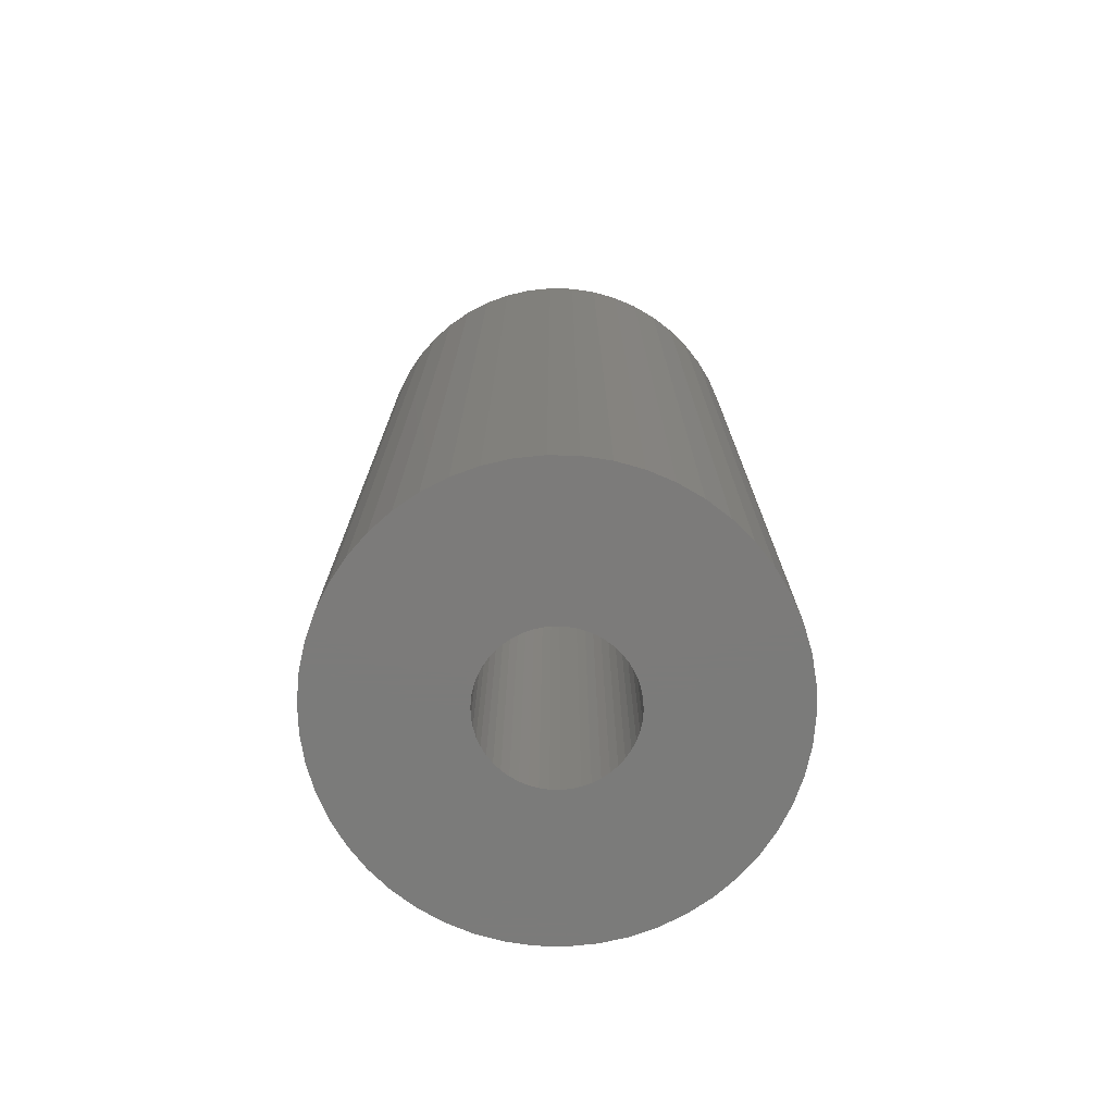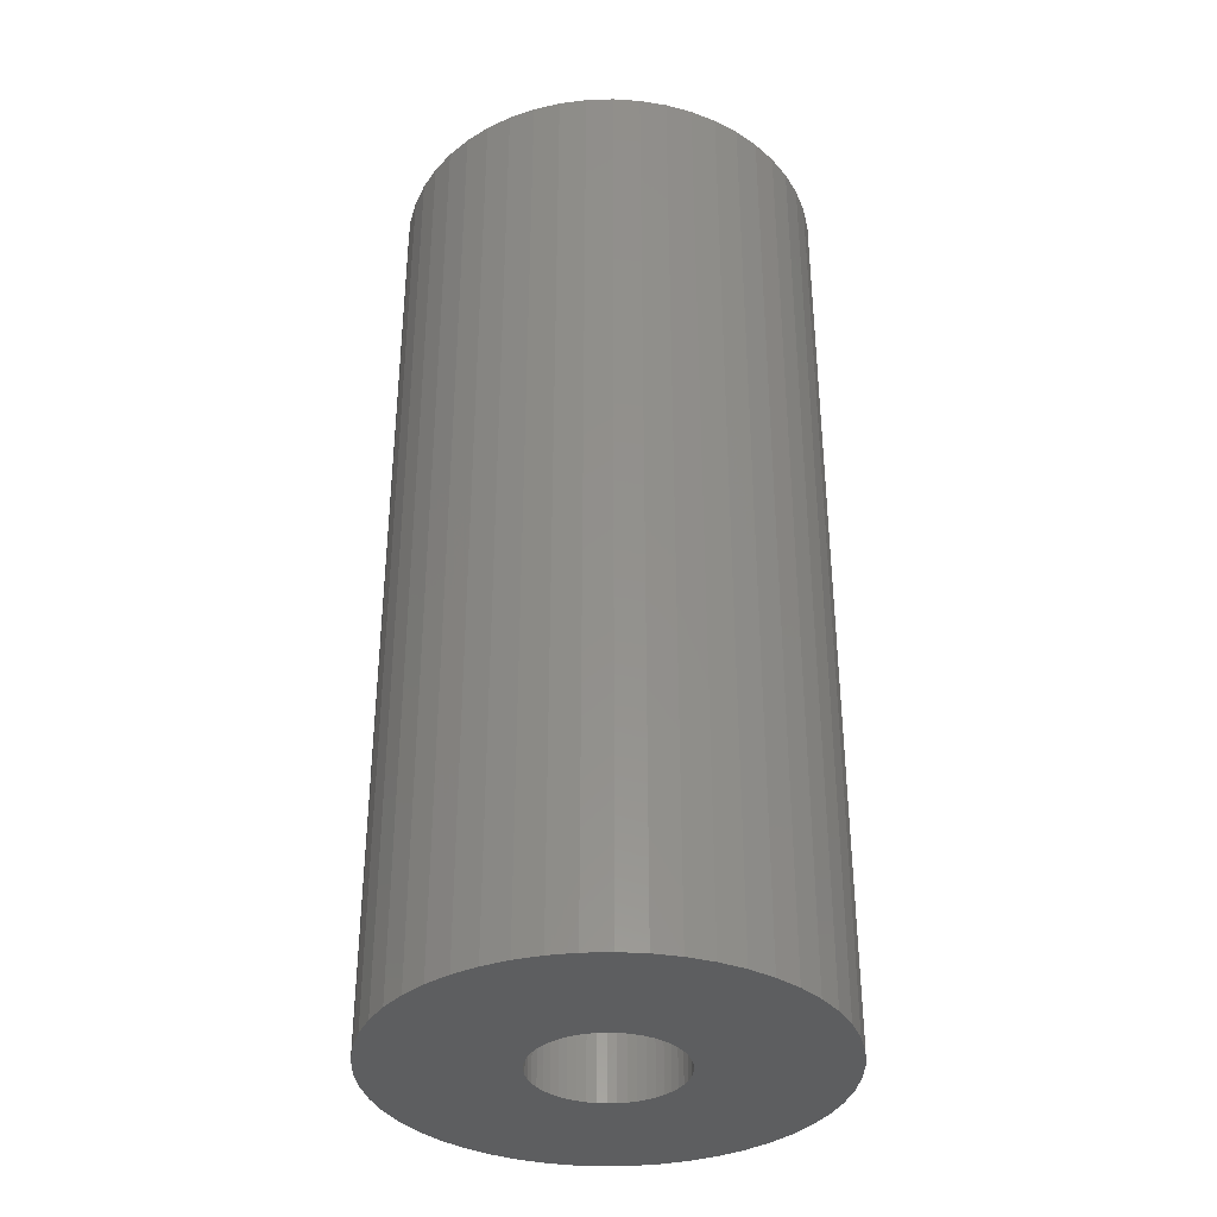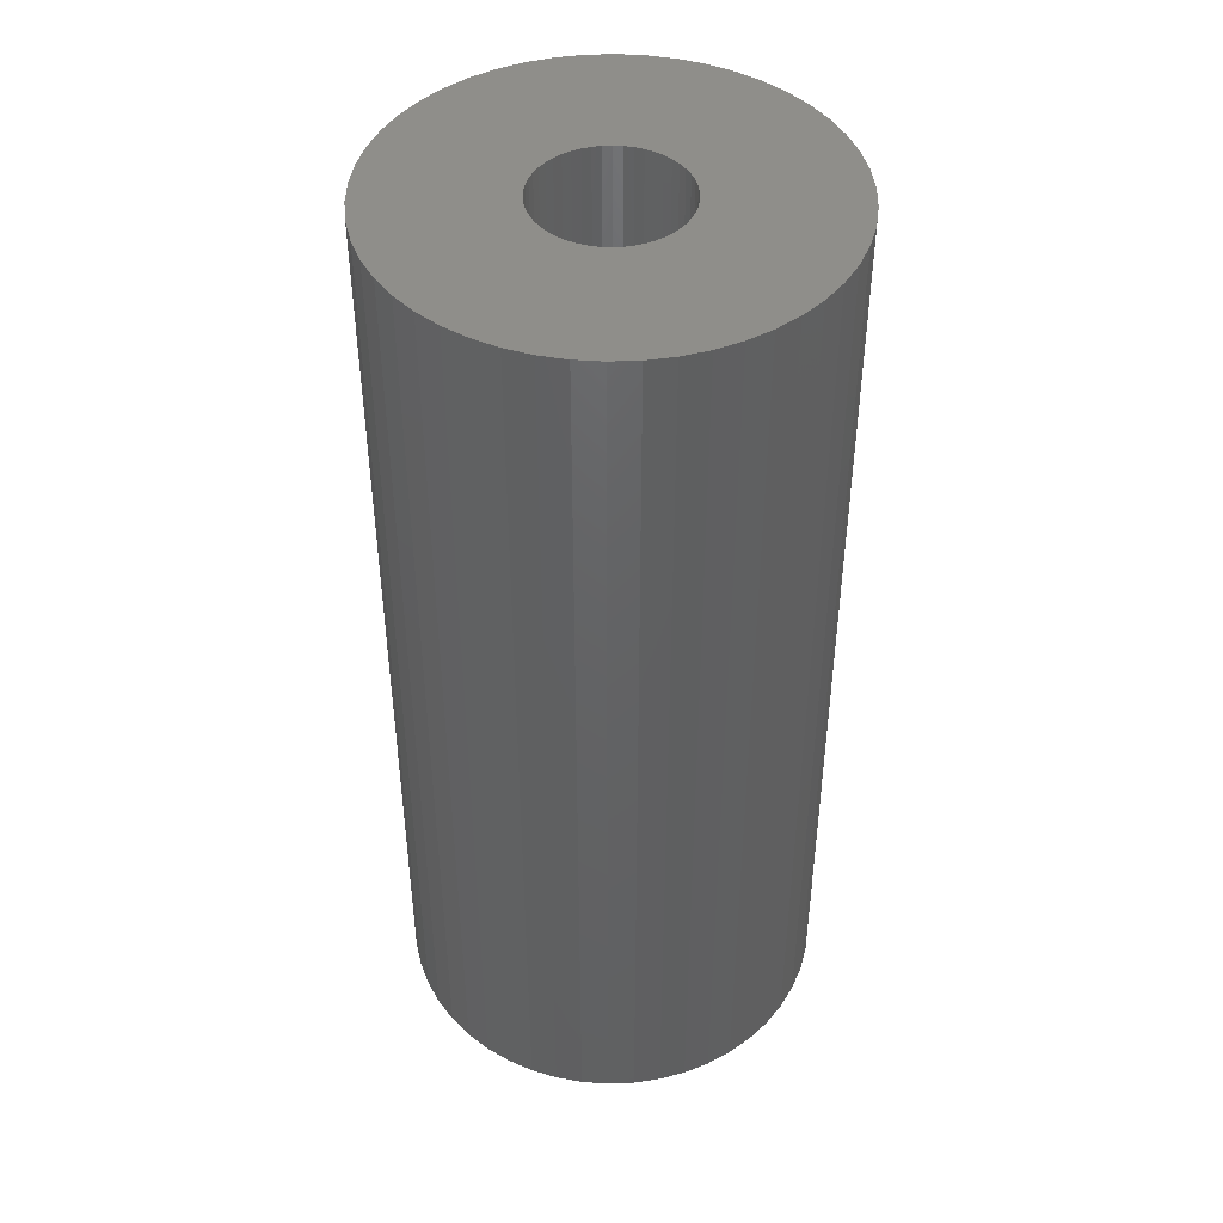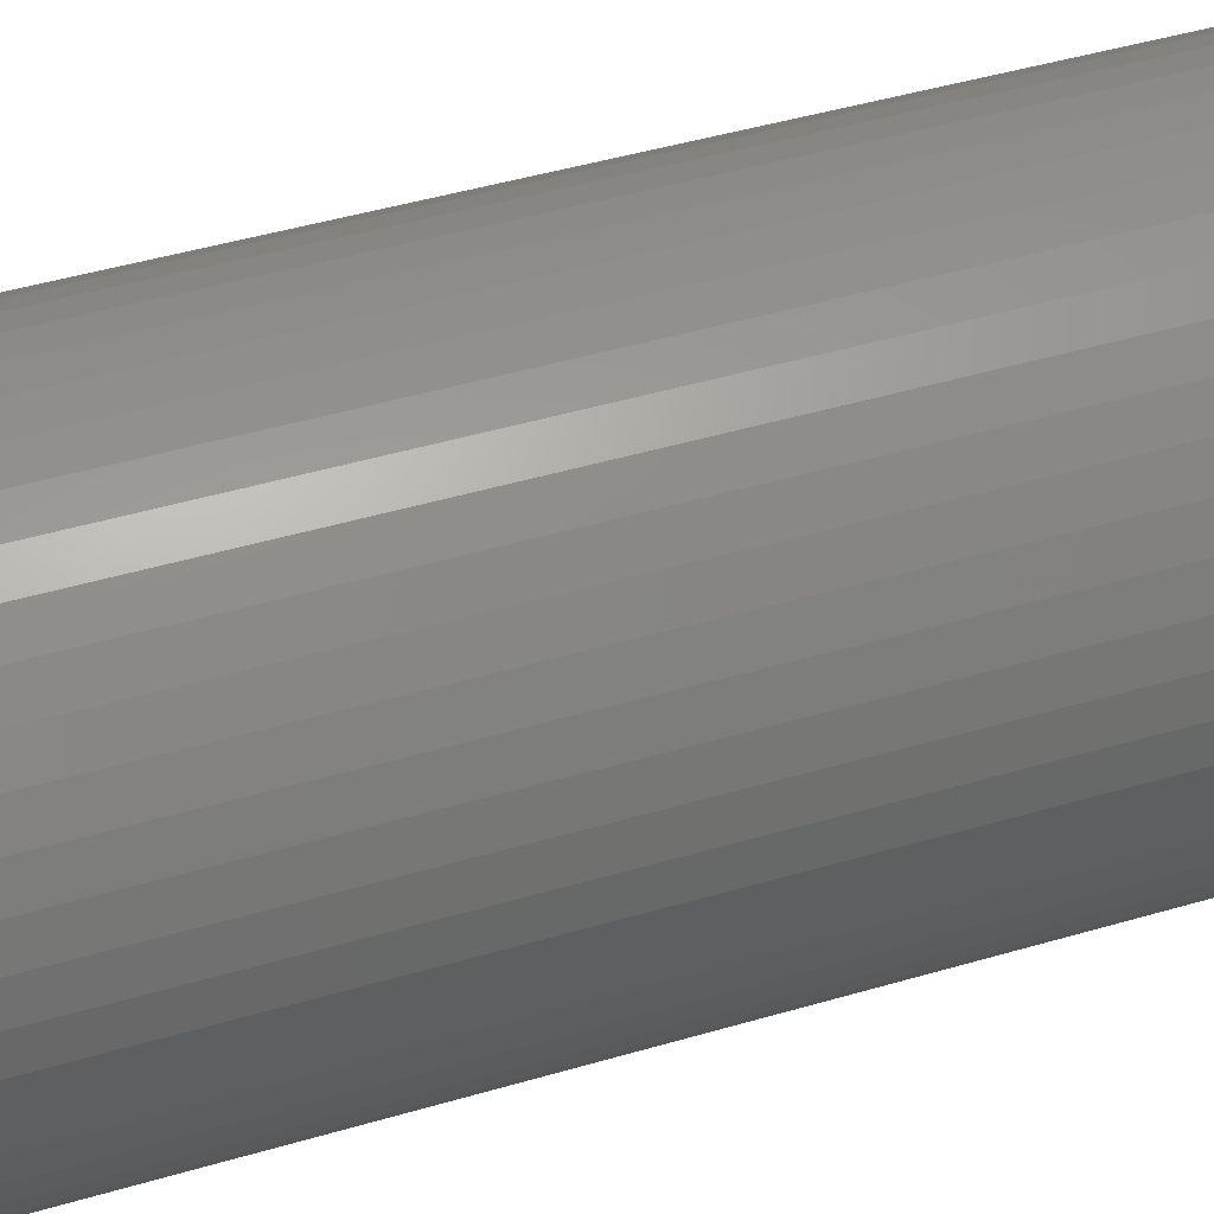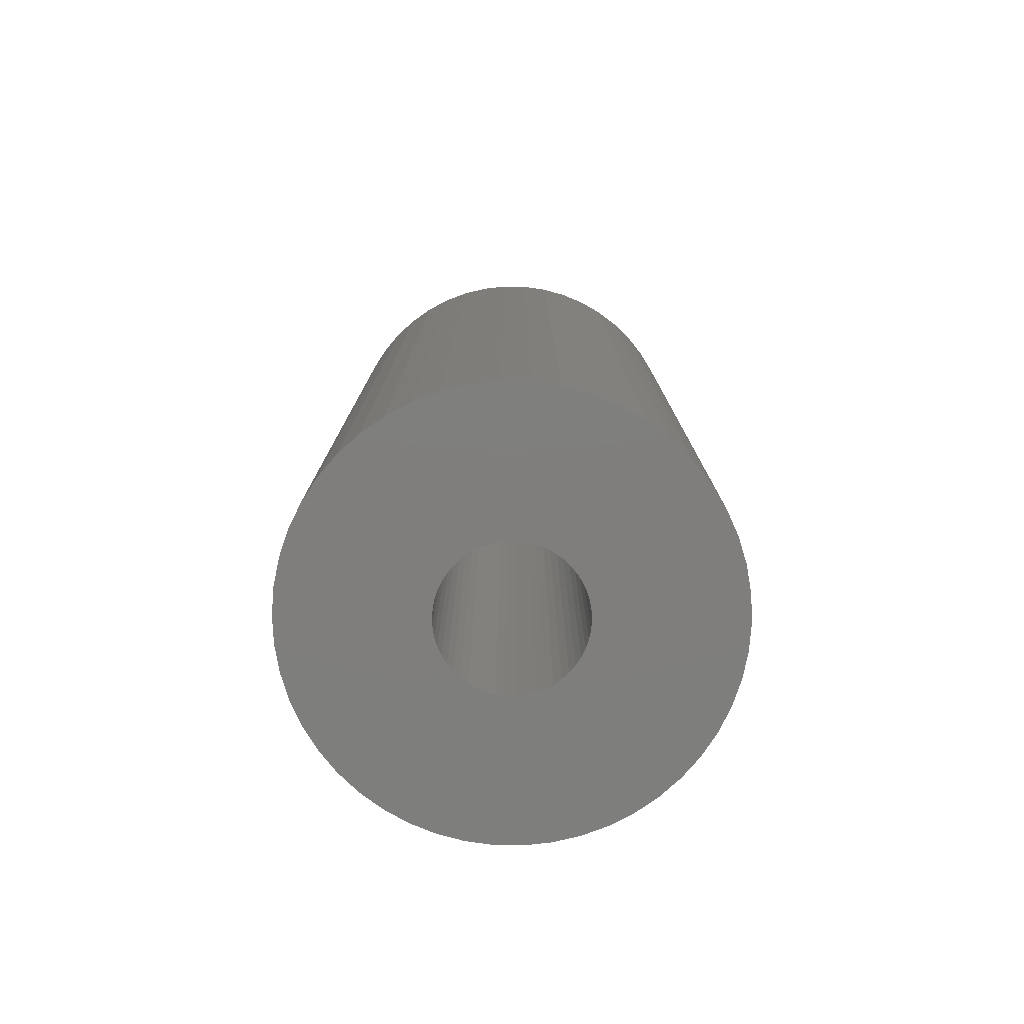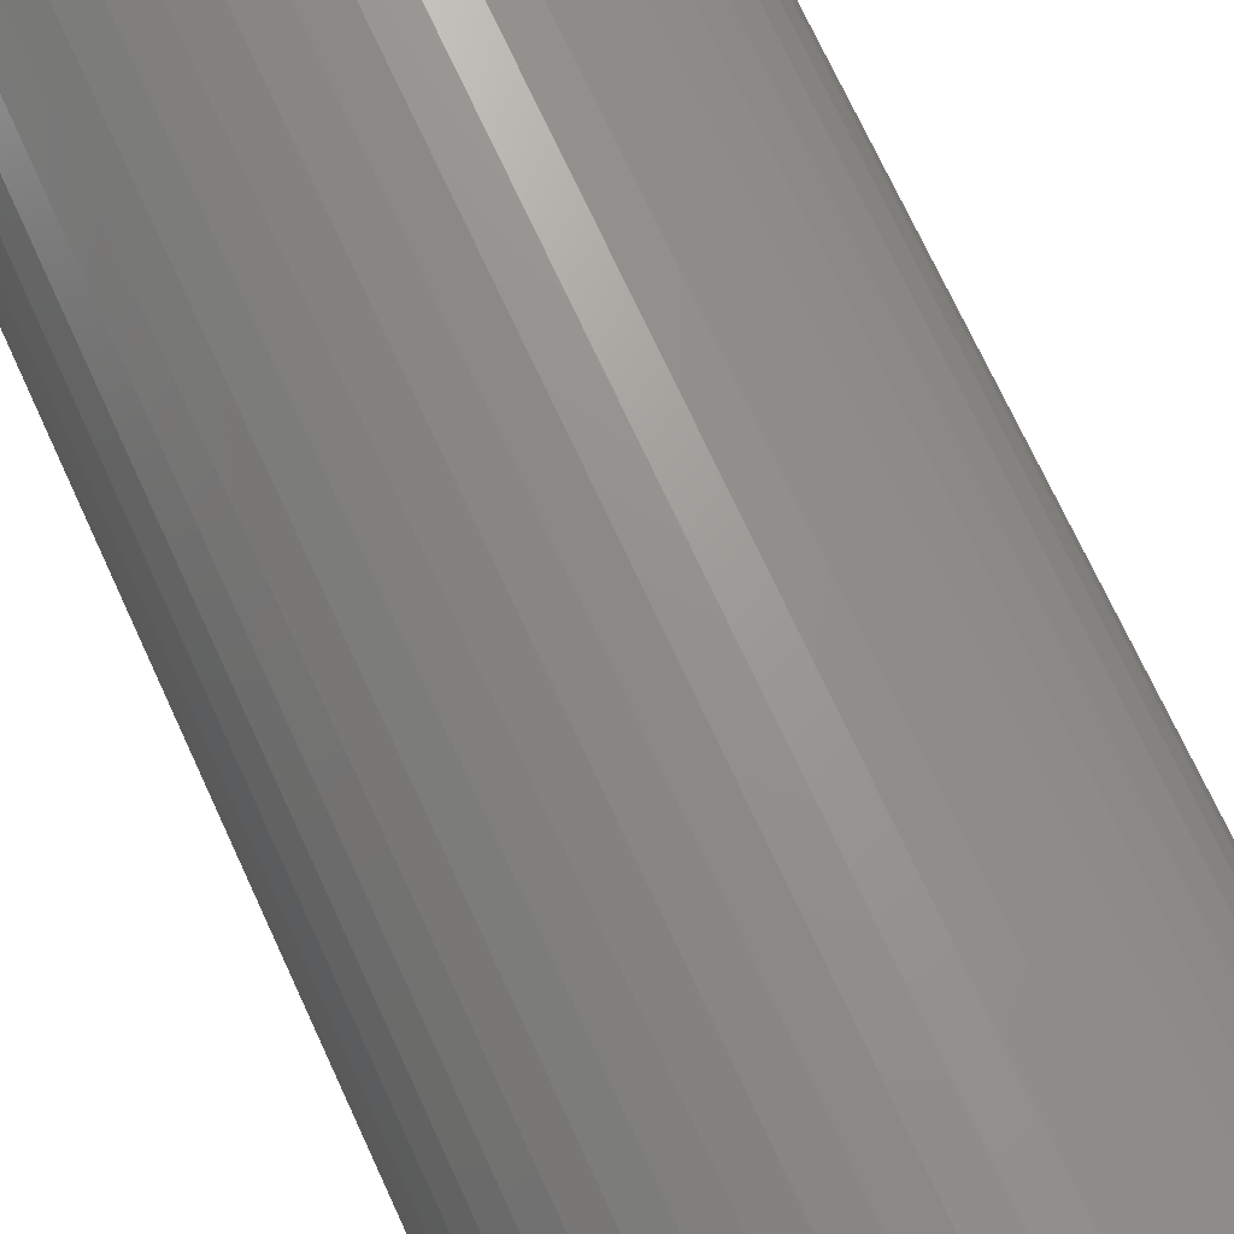
<metadata>
{"format":"stl","ext":"stl","renderer":"f3d","projection":"perspective","resolution":1024,"background":"white","views":[{"elev":-74.6,"azim":106.6,"up":"+Z"},{"elev":-35.4,"azim":-112.8,"up":"+Z"},{"elev":44.7,"azim":76.6,"up":"+Z"},{"elev":46.1,"azim":71.4,"up":"+Y"},{"elev":-78.3,"azim":-101.7,"up":"+Z"},{"elev":71.9,"azim":-24.7,"up":"+Y"}]}
</metadata>
<code>
# stl→obj: 200 verts, 400 faces
v 7.5 0 16.5
v 7.441 0.94 -16.5
v 7.441 0.94 16.5
v 7.5 0 -16.5
v -7.5 0 -16.5
v -7.441 0.94 16.5
v -7.441 0.94 -16.5
v -7.5 0 16.5
v 0.4709 7.485 -16.5
v -0.4709 7.485 16.5
v 0.4709 7.485 16.5
v -0.4709 7.485 -16.5
v 5.467 5.134 -16.5
v 4.781 5.779 16.5
v 5.467 5.134 16.5
v 4.781 5.779 -16.5
v -4.781 5.779 -16.5
v -5.467 5.134 16.5
v -4.781 5.779 16.5
v -5.467 5.134 -16.5
v -2.318 7.133 -16.5
v -3.193 6.786 16.5
v -2.318 7.133 16.5
v -3.193 6.786 -16.5
v 6.973 2.761 16.5
v 6.572 3.613 -16.5
v 6.572 3.613 16.5
v 6.973 2.761 -16.5
v 3.193 6.786 -16.5
v 2.318 7.133 16.5
v 3.193 6.786 16.5
v 2.318 7.133 -16.5
v 1.405 7.367 16.5
v 1.405 7.367 -16.5
v 4.019 6.332 16.5
v 4.019 6.332 -16.5
v -6.973 2.761 -16.5
v -6.572 3.613 16.5
v -6.572 3.613 -16.5
v -6.973 2.761 16.5
v -6.068 4.408 16.5
v -6.068 4.408 -16.5
v -7.264 1.865 16.5
v -7.264 1.865 -16.5
v -4.019 6.332 -16.5
v -4.019 6.332 16.5
v -1.405 7.367 16.5
v -1.405 7.367 -16.5
v 7.441 -0.94 16.5
v 7.441 -0.94 -16.5
v -2.318 -7.133 -16.5
v -1.405 -7.367 16.5
v -2.318 -7.133 16.5
v -1.405 -7.367 -16.5
v -6.572 -3.613 -16.5
v -6.973 -2.761 16.5
v -6.973 -2.761 -16.5
v -6.572 -3.613 16.5
v 0.4709 -7.485 -16.5
v 1.405 -7.367 16.5
v 0.4709 -7.485 16.5
v 1.405 -7.367 -16.5
v 7.264 1.865 16.5
v 7.264 1.865 -16.5
v 6.068 4.408 16.5
v 6.068 4.408 -16.5
v 2.5 0 16.5
v 2.48 0.3133 16.5
v 2.421 0.6217 16.5
v 2.48 -0.3133 16.5
v 2.324 0.9203 16.5
v 7.264 -1.865 16.5
v 2.191 1.204 16.5
v 2.421 -0.6217 16.5
v 2.023 1.469 16.5
v 6.973 -2.761 16.5
v 1.822 1.711 16.5
v 2.324 -0.9203 16.5
v 1.594 1.926 16.5
v 6.572 -3.613 16.5
v 1.34 2.111 16.5
v 2.191 -1.204 16.5
v 6.068 -4.408 16.5
v 1.064 2.262 16.5
v 0.7725 2.378 16.5
v 0.4685 2.456 16.5
v 0.157 2.495 16.5
v -0.157 2.495 16.5
v -0.4685 2.456 16.5
v -0.7725 2.378 16.5
v -1.064 2.262 16.5
v -1.34 2.111 16.5
v -1.594 1.926 16.5
v -1.822 1.711 16.5
v -2.023 1.469 16.5
v -2.191 1.204 16.5
v 2.023 -1.469 16.5
v 5.467 -5.134 16.5
v 1.822 -1.711 16.5
v 4.781 -5.779 16.5
v 1.594 -1.926 16.5
v 4.019 -6.332 16.5
v 1.34 -2.111 16.5
v 3.193 -6.786 16.5
v 1.064 -2.262 16.5
v 2.318 -7.133 16.5
v 0.7725 -2.378 16.5
v 0.4685 -2.456 16.5
v 0.157 -2.495 16.5
v -0.157 -2.495 16.5
v -0.4709 -7.485 16.5
v -0.4685 -2.456 16.5
v -0.7725 -2.378 16.5
v -1.064 -2.262 16.5
v -3.193 -6.786 16.5
v -1.34 -2.111 16.5
v -4.019 -6.332 16.5
v -1.594 -1.926 16.5
v -4.781 -5.779 16.5
v -1.822 -1.711 16.5
v -5.467 -5.134 16.5
v -2.023 -1.469 16.5
v -6.068 -4.408 16.5
v -2.191 -1.204 16.5
v -2.324 -0.9203 16.5
v -2.421 -0.6217 16.5
v -7.264 -1.865 16.5
v -2.48 -0.3133 16.5
v -7.441 -0.94 16.5
v -2.5 0 16.5
v -2.324 0.9203 16.5
v -2.421 0.6217 16.5
v -2.48 0.3133 16.5
v 7.264 -1.865 -16.5
v 6.973 -2.761 -16.5
v -0.4709 -7.485 -16.5
v -7.441 -0.94 -16.5
v 2.318 -7.133 -16.5
v 3.193 -6.786 -16.5
v 4.019 -6.332 -16.5
v 4.781 -5.779 -16.5
v 5.467 -5.134 -16.5
v 6.572 -3.613 -16.5
v -3.193 -6.786 -16.5
v -5.467 -5.134 -16.5
v -4.781 -5.779 -16.5
v 6.068 -4.408 -16.5
v -6.068 -4.408 -16.5
v -7.264 -1.865 -16.5
v 2.5 0 -16.5
v 2.48 -0.3133 -16.5
v 2.421 -0.6217 -16.5
v 2.48 0.3133 -16.5
v 2.324 -0.9203 -16.5
v 2.191 -1.204 -16.5
v 2.421 0.6217 -16.5
v 2.023 -1.469 -16.5
v 1.822 -1.711 -16.5
v 2.324 0.9203 -16.5
v 1.594 -1.926 -16.5
v 1.34 -2.111 -16.5
v 2.191 1.204 -16.5
v 1.064 -2.262 -16.5
v 0.7725 -2.378 -16.5
v 0.4685 -2.456 -16.5
v 0.157 -2.495 -16.5
v -0.157 -2.495 -16.5
v -0.4685 -2.456 -16.5
v -0.7725 -2.378 -16.5
v -1.064 -2.262 -16.5
v -1.34 -2.111 -16.5
v -4.019 -6.332 -16.5
v -1.594 -1.926 -16.5
v -1.822 -1.711 -16.5
v -2.023 -1.469 -16.5
v -2.191 -1.204 -16.5
v 2.023 1.469 -16.5
v 1.822 1.711 -16.5
v 1.594 1.926 -16.5
v 1.34 2.111 -16.5
v 1.064 2.262 -16.5
v 0.7725 2.378 -16.5
v 0.4685 2.456 -16.5
v 0.157 2.495 -16.5
v -0.157 2.495 -16.5
v -0.4685 2.456 -16.5
v -0.7725 2.378 -16.5
v -1.064 2.262 -16.5
v -1.34 2.111 -16.5
v -1.594 1.926 -16.5
v -1.822 1.711 -16.5
v -2.023 1.469 -16.5
v -2.191 1.204 -16.5
v -2.324 0.9203 -16.5
v -2.421 0.6217 -16.5
v -2.48 0.3133 -16.5
v -2.5 0 -16.5
v -2.324 -0.9203 -16.5
v -2.421 -0.6217 -16.5
v -2.48 -0.3133 -16.5
f 1 2 3
f 2 1 4
f 5 6 7
f 6 5 8
f 9 10 11
f 10 9 12
f 13 14 15
f 14 13 16
f 17 18 19
f 18 17 20
f 21 22 23
f 22 21 24
f 25 26 27
f 26 25 28
f 29 30 31
f 30 29 32
f 32 33 30
f 33 32 34
f 16 35 14
f 35 16 36
f 37 38 39
f 38 37 40
f 39 41 42
f 41 39 38
f 7 43 44
f 43 7 6
f 45 19 46
f 19 45 17
f 12 47 10
f 47 12 48
f 49 4 1
f 4 49 50
f 51 52 53
f 52 51 54
f 55 56 57
f 56 55 58
f 59 60 61
f 60 59 62
f 63 28 25
f 28 63 64
f 3 64 63
f 64 3 2
f 65 13 15
f 13 65 66
f 27 66 65
f 66 27 26
f 34 11 33
f 11 34 9
f 36 31 35
f 31 36 29
f 67 1 3
f 68 3 63
f 1 67 49
f 69 63 25
f 70 49 67
f 71 25 27
f 49 70 72
f 73 27 65
f 74 72 70
f 75 65 15
f 72 74 76
f 77 15 14
f 78 76 74
f 79 14 35
f 76 78 80
f 81 35 31
f 82 80 78
f 80 82 83
f 3 68 67
f 63 69 68
f 25 71 69
f 84 31 30
f 27 73 71
f 65 75 73
f 15 77 75
f 14 79 77
f 85 30 33
f 35 81 79
f 31 84 81
f 30 85 84
f 86 33 11
f 33 86 85
f 11 87 86
f 11 88 87
f 10 88 11
f 88 10 89
f 47 89 10
f 89 47 90
f 23 90 47
f 90 23 91
f 22 91 23
f 91 22 92
f 46 92 22
f 92 46 93
f 19 93 46
f 93 19 94
f 18 94 19
f 94 18 95
f 41 95 18
f 95 41 96
f 97 83 82
f 83 97 98
f 99 98 97
f 98 99 100
f 101 100 99
f 100 101 102
f 103 102 101
f 102 103 104
f 105 104 103
f 104 105 106
f 107 106 105
f 106 107 60
f 108 60 107
f 60 108 61
f 109 61 108
f 110 61 109
f 111 110 112
f 110 111 61
f 52 112 113
f 53 113 114
f 115 114 116
f 112 52 111
f 117 116 118
f 119 118 120
f 121 120 122
f 123 122 124
f 113 53 52
f 58 124 125
f 56 125 126
f 127 126 128
f 129 128 130
f 38 96 41
f 114 115 53
f 96 38 131
f 116 117 115
f 40 131 38
f 118 119 117
f 131 40 132
f 120 121 119
f 43 132 40
f 122 123 121
f 132 43 133
f 124 58 123
f 6 133 43
f 125 56 58
f 133 6 130
f 126 127 56
f 8 130 6
f 128 129 127
f 130 8 129
f 76 134 72
f 134 76 135
f 72 50 49
f 50 72 134
f 54 111 52
f 111 54 136
f 137 8 5
f 8 137 129
f 138 104 106
f 104 138 139
f 62 106 60
f 106 62 138
f 42 18 20
f 18 42 41
f 44 40 37
f 40 44 43
f 24 46 22
f 46 24 45
f 48 23 47
f 23 48 21
f 139 102 104
f 102 139 140
f 141 98 100
f 98 141 142
f 80 135 76
f 135 80 143
f 144 53 115
f 53 144 51
f 145 119 121
f 119 145 146
f 83 143 80
f 143 83 147
f 140 100 102
f 100 140 141
f 98 147 83
f 147 98 142
f 136 61 111
f 61 136 59
f 148 58 55
f 58 148 123
f 57 127 149
f 127 57 56
f 150 4 50
f 151 50 134
f 4 150 2
f 152 134 135
f 153 2 150
f 154 135 143
f 2 153 64
f 155 143 147
f 156 64 153
f 157 147 142
f 64 156 28
f 158 142 141
f 159 28 156
f 160 141 140
f 28 159 26
f 161 140 139
f 162 26 159
f 26 162 66
f 50 151 150
f 134 152 151
f 135 154 152
f 163 139 138
f 143 155 154
f 147 157 155
f 142 158 157
f 141 160 158
f 164 138 62
f 140 161 160
f 139 163 161
f 138 164 163
f 165 62 59
f 62 165 164
f 59 166 165
f 59 167 166
f 136 167 59
f 167 136 168
f 54 168 136
f 168 54 169
f 51 169 54
f 169 51 170
f 144 170 51
f 170 144 171
f 172 171 144
f 171 172 173
f 146 173 172
f 173 146 174
f 145 174 146
f 174 145 175
f 148 175 145
f 175 148 176
f 177 66 162
f 66 177 13
f 178 13 177
f 13 178 16
f 179 16 178
f 16 179 36
f 180 36 179
f 36 180 29
f 181 29 180
f 29 181 32
f 182 32 181
f 32 182 34
f 183 34 182
f 34 183 9
f 184 9 183
f 185 9 184
f 12 185 186
f 185 12 9
f 48 186 187
f 21 187 188
f 24 188 189
f 186 48 12
f 45 189 190
f 17 190 191
f 20 191 192
f 42 192 193
f 187 21 48
f 39 193 194
f 37 194 195
f 44 195 196
f 7 196 197
f 55 176 148
f 188 24 21
f 176 55 198
f 189 45 24
f 57 198 55
f 190 17 45
f 198 57 199
f 191 20 17
f 149 199 57
f 192 42 20
f 199 149 200
f 193 39 42
f 137 200 149
f 194 37 39
f 200 137 197
f 195 44 37
f 5 197 137
f 196 7 44
f 197 5 7
f 149 129 137
f 129 149 127
f 145 123 148
f 123 145 121
f 172 115 117
f 115 172 144
f 146 117 119
f 117 146 172
f 150 68 153
f 68 150 67
f 130 196 133
f 196 130 197
f 185 87 88
f 87 185 184
f 166 110 109
f 110 166 167
f 158 101 99
f 101 158 160
f 179 77 79
f 77 179 178
f 191 93 94
f 93 191 190
f 188 90 91
f 90 188 187
f 159 73 162
f 73 159 71
f 182 84 85
f 84 182 181
f 183 85 86
f 85 183 182
f 181 81 84
f 81 181 180
f 131 193 96
f 193 131 194
f 96 192 95
f 192 96 193
f 190 92 93
f 92 190 189
f 186 88 89
f 88 186 185
f 165 109 108
f 109 165 166
f 156 71 159
f 71 156 69
f 153 69 156
f 69 153 68
f 177 77 178
f 77 177 75
f 162 75 177
f 75 162 73
f 184 86 87
f 86 184 183
f 180 79 81
f 79 180 179
f 95 191 94
f 191 95 192
f 132 194 131
f 194 132 195
f 133 195 132
f 195 133 196
f 151 67 150
f 67 151 70
f 155 78 154
f 78 155 82
f 169 114 113
f 114 169 170
f 122 176 124
f 176 122 175
f 124 198 125
f 198 124 176
f 160 103 101
f 103 160 161
f 163 107 105
f 107 163 164
f 189 91 92
f 91 189 188
f 187 89 90
f 89 187 186
f 154 74 152
f 74 154 78
f 152 70 151
f 70 152 74
f 128 197 130
f 197 128 200
f 126 200 128
f 200 126 199
f 125 199 126
f 199 125 198
f 161 105 103
f 105 161 163
f 164 108 107
f 108 164 165
f 157 82 155
f 82 157 97
f 158 97 157
f 97 158 99
f 167 112 110
f 112 167 168
f 173 120 118
f 120 173 174
f 168 113 112
f 113 168 169
f 120 175 122
f 175 120 174
f 170 116 114
f 116 170 171
f 171 118 116
f 118 171 173

</code>
